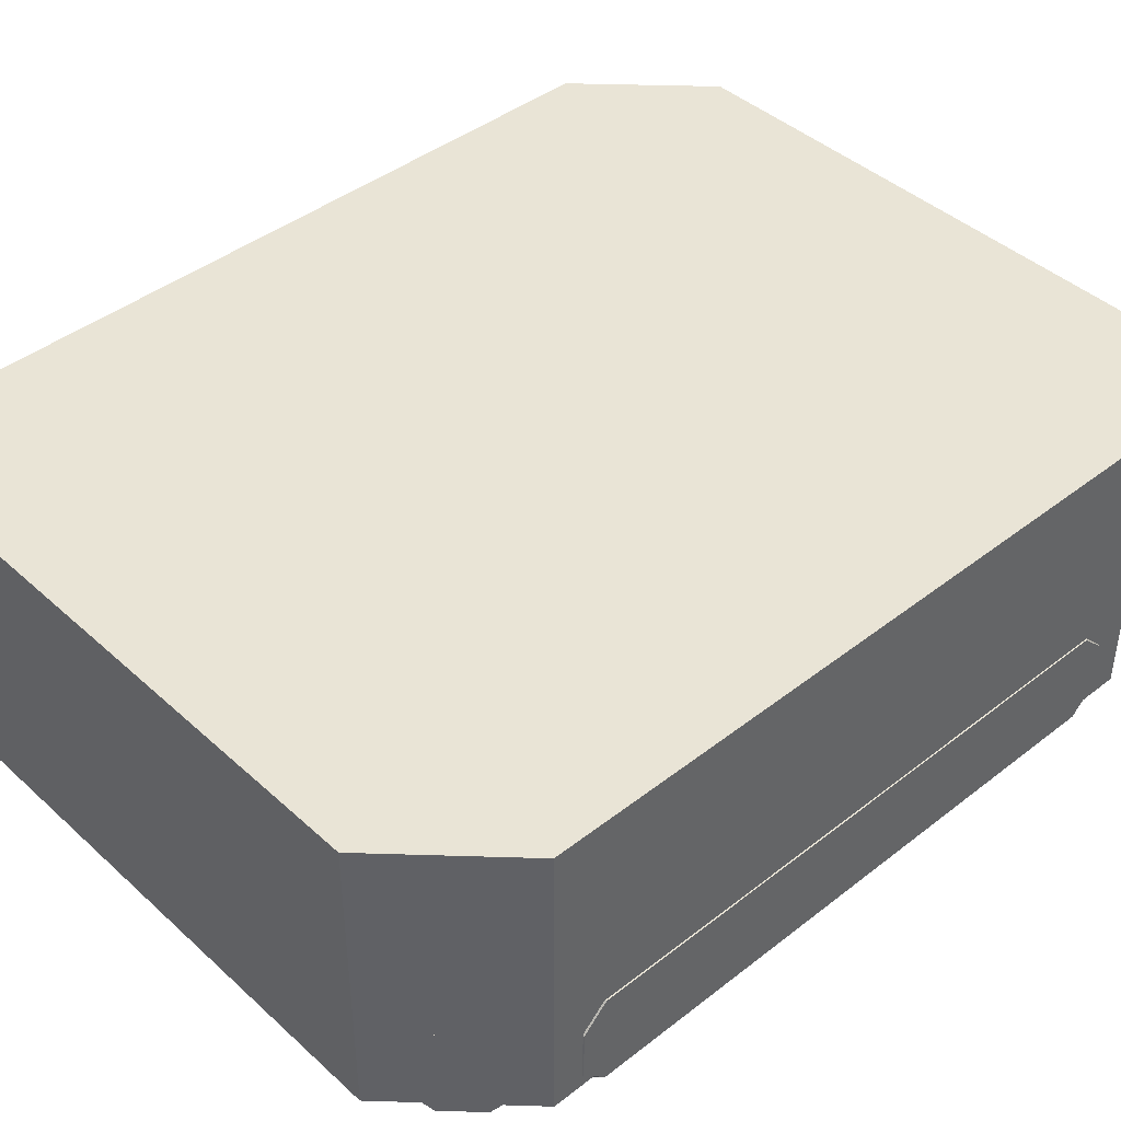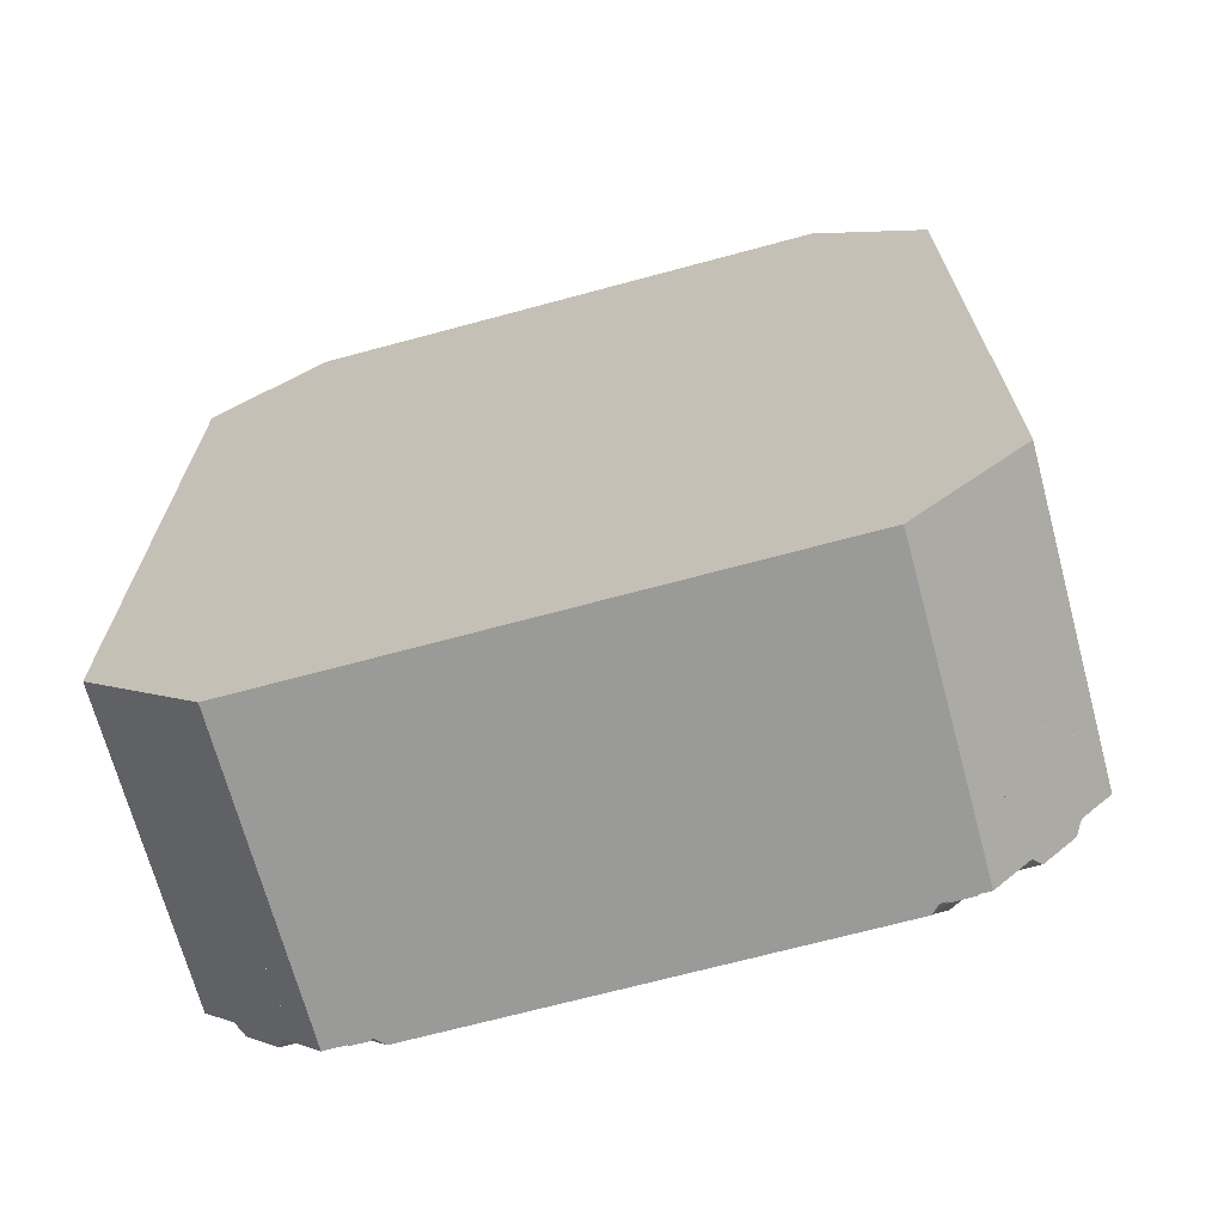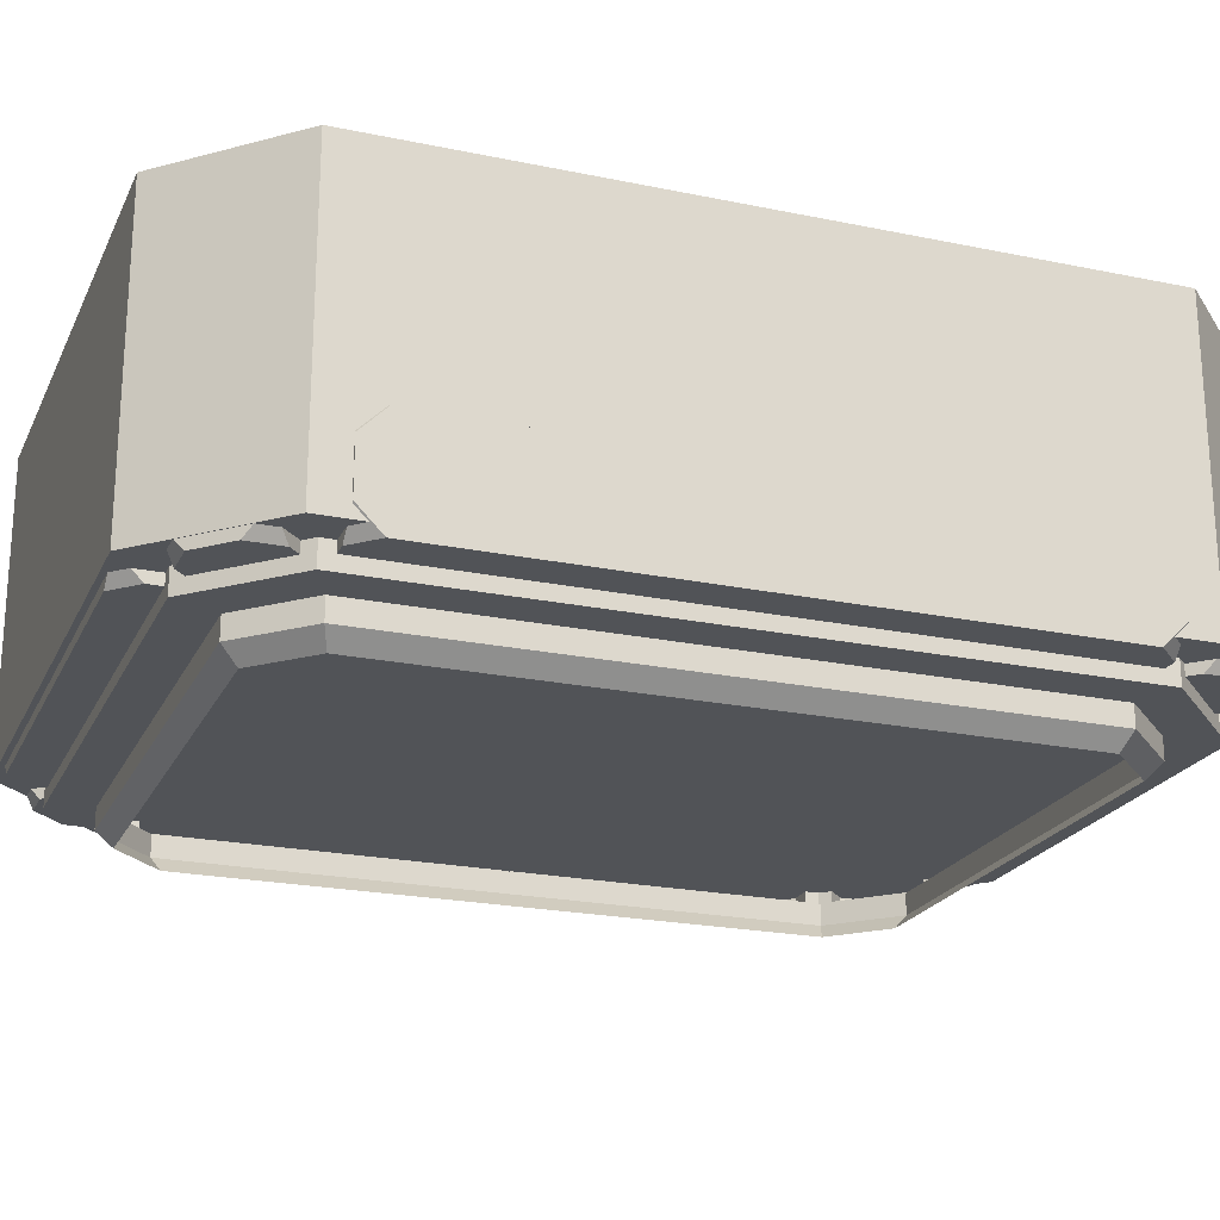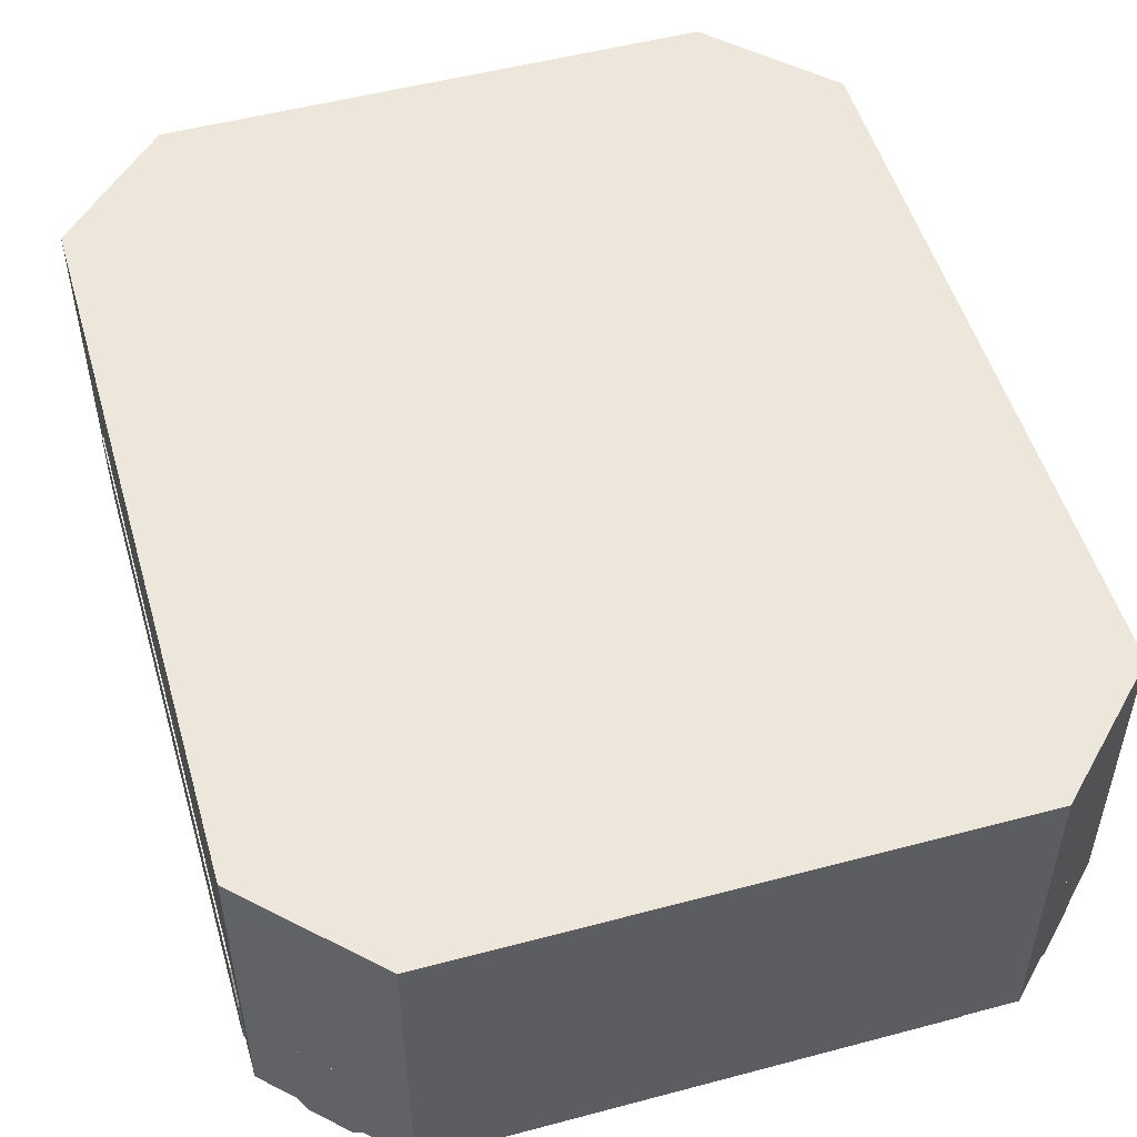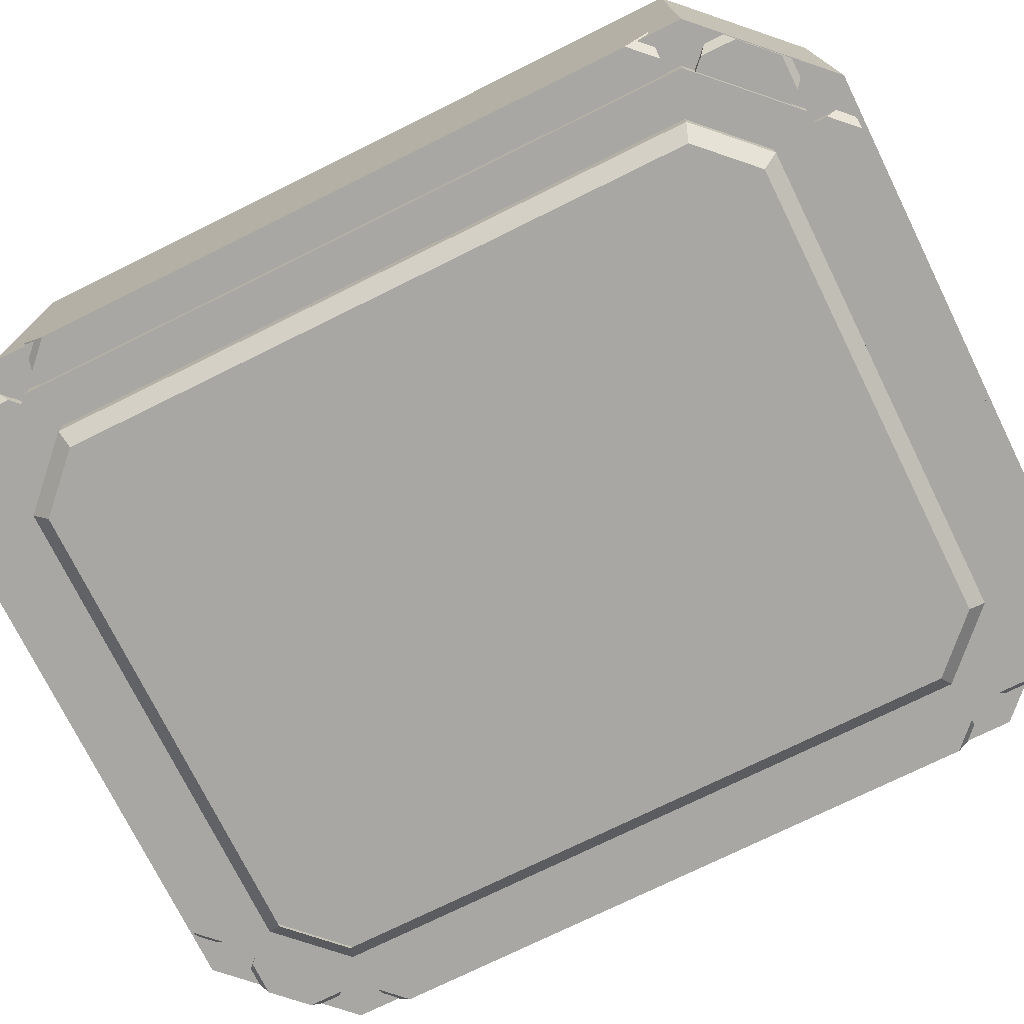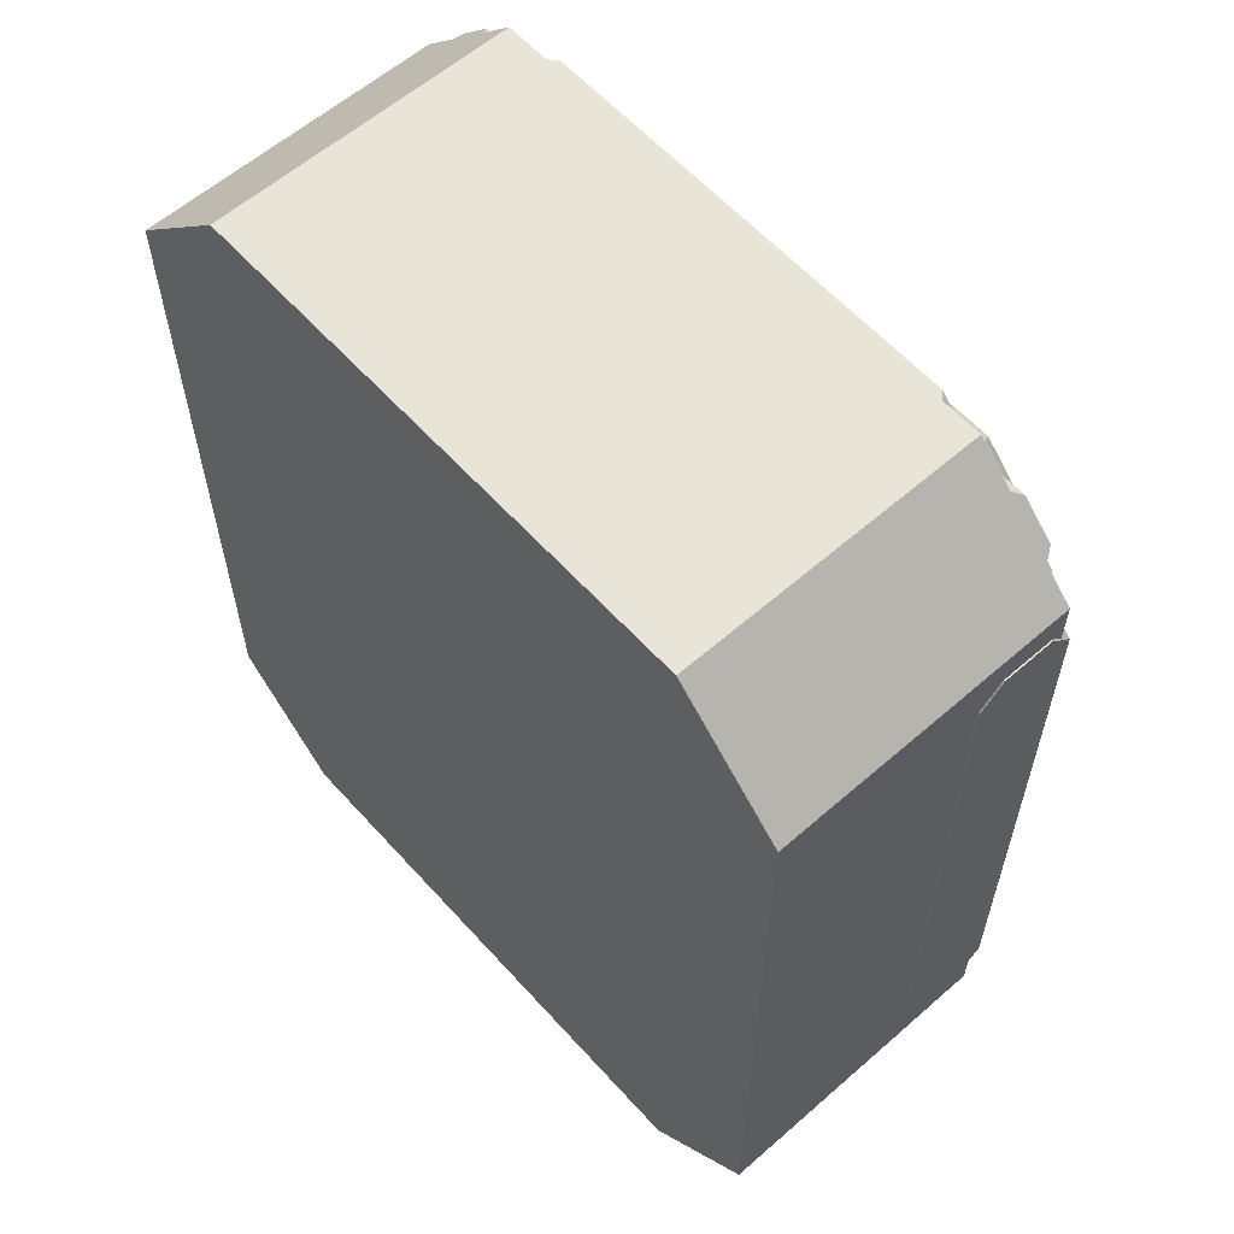
<metadata>
{"format":"obj","ext":"obj","renderer":"f3d","projection":"perspective","resolution":1024,"background":"white","views":[{"elev":42.6,"azim":-132.9,"up":"+Y"},{"elev":-69.2,"azim":-164.9,"up":"+Z"},{"elev":-21.9,"azim":69.9,"up":"+Y"},{"elev":51.6,"azim":163.9,"up":"+Y"},{"elev":-74.5,"azim":-63.7,"up":"+Y"},{"elev":59.8,"azim":-131.8,"up":"+Z"}]}
</metadata>
<code>
o Body
v -1.677 -0.16 2.702
v -2.24 -0.16 2.139
v -2.24 0.68 2.139
v -1.677 0.68 2.702
v -2.24 -0.16 -2.335
v -1.677 -0.16 -2.898
v -1.677 0.68 -2.898
v -2.24 0.68 -2.335
v 2.24 -0.16 2.139
v 1.677 -0.16 2.702
v 1.677 0.68 2.702
v 2.24 0.68 2.139
v 1.677 -0.16 -2.898
v 2.24 -0.16 -2.335
v 2.24 0.68 -2.335
v 1.677 0.68 -2.898
v 1.586 -0.0694 2.702
v 1.586 0.5894 2.702
v -1.586 0.5894 2.702
v -1.586 -0.0694 2.702
v 2.24 -0.0694 -2.244
v 2.24 0.5894 -2.244
v 2.24 0.5894 2.048
v 2.24 -0.0694 2.048
v -2.24 -0.0694 2.048
v -2.24 0.5894 2.048
v -2.24 0.5894 -2.244
v -2.24 -0.0694 -2.244
v -1.586 -0.0694 -2.898
v -1.586 0.5894 -2.898
v 1.586 0.5894 -2.898
v 1.586 -0.0694 -2.898
v -1.741 -0.0694 2.638
v -1.741 0.5894 2.638
v -2.176 0.5894 2.203
v -2.176 -0.0694 2.203
v -1.741 0.5894 -2.834
v -1.741 -0.0694 -2.834
v -2.176 -0.0694 -2.399
v -2.176 0.5894 -2.399
v 2.176 0.5894 -2.399
v 2.176 -0.0694 -2.399
v 1.741 -0.0694 -2.834
v 1.741 0.5894 -2.834
v 1.741 0.5894 2.638
v 1.741 -0.0694 2.638
v 2.176 -0.0694 2.203
v 2.176 0.5894 2.203
v 1.586 0.5894 2.798
v 1.426 0.5894 2.958
v 1.586 0.4293 2.958
v 1.586 0.09074 2.958
v 1.426 -0.0694 2.958
v 1.586 -0.0694 2.798
v -1.426 -0.0694 2.958
v -1.586 0.09074 2.958
v -1.586 -0.0694 2.798
v -1.586 0.5894 2.798
v -1.586 0.4293 2.958
v -1.426 0.5894 2.958
v 2.336 0.5894 -2.244
v 2.496 0.5894 -2.084
v 2.496 0.4293 -2.244
v 2.496 0.09074 -2.244
v 2.496 -0.0694 -2.084
v 2.336 -0.0694 -2.244
v 2.496 -0.0694 1.888
v 2.496 0.09074 2.048
v 2.336 -0.0694 2.048
v 2.336 0.5894 2.048
v 2.496 0.4293 2.048
v 2.496 0.5894 1.888
v -2.336 0.5894 2.048
v -2.496 0.5894 1.888
v -2.496 0.4293 2.048
v -2.496 0.09074 2.048
v -2.496 -0.0694 1.888
v -2.336 -0.0694 2.048
v -2.496 -0.0694 -2.084
v -2.496 0.09074 -2.244
v -2.336 -0.0694 -2.244
v -2.336 0.5894 -2.244
v -2.496 0.4293 -2.244
v -2.496 0.5894 -2.084
v -1.586 0.5894 -2.994
v -1.426 0.5894 -3.154
v -1.586 0.4293 -3.154
v -1.586 0.09074 -3.154
v -1.426 -0.0694 -3.154
v -1.586 -0.0694 -2.994
v 1.426 -0.0694 -3.154
v 1.586 0.09074 -3.154
v 1.586 -0.0694 -2.994
v 1.586 0.5894 -2.994
v 1.586 0.4293 -3.154
v 1.426 0.5894 -3.154
v -1.922 0.09074 2.819
v -2.035 -0.0694 2.706
v -1.809 -0.0694 2.706
v -1.809 0.5894 2.706
v -2.035 0.5894 2.706
v -1.922 0.4293 2.819
v -2.244 -0.0694 2.497
v -2.357 0.09074 2.384
v -2.244 -0.0694 2.271
v -2.244 0.5894 2.271
v -2.357 0.4293 2.384
v -2.244 0.5894 2.497
v -1.922 0.4293 -3.015
v -2.035 0.5894 -2.902
v -1.809 0.5894 -2.902
v -1.809 -0.0694 -2.902
v -2.035 -0.0694 -2.902
v -1.922 0.09074 -3.015
v -2.244 0.5894 -2.693
v -2.357 0.4293 -2.58
v -2.244 0.5894 -2.467
v -2.244 -0.0694 -2.467
v -2.357 0.09074 -2.58
v -2.244 -0.0694 -2.693
v 2.357 0.4293 -2.58
v 2.244 0.5894 -2.693
v 2.244 0.5894 -2.467
v 2.244 -0.0694 -2.467
v 2.244 -0.0694 -2.693
v 2.357 0.09074 -2.58
v 2.035 0.5894 -2.902
v 1.922 0.4293 -3.015
v 1.809 0.5894 -2.902
v 1.809 -0.0694 -2.902
v 1.922 0.09074 -3.015
v 2.035 -0.0694 -2.902
v 1.922 0.4293 2.819
v 2.035 0.5894 2.706
v 1.809 0.5894 2.706
v 1.809 -0.0694 2.706
v 2.035 -0.0694 2.706
v 1.922 0.09074 2.819
v 2.244 0.5894 2.497
v 2.357 0.4293 2.384
v 2.244 0.5894 2.271
v 2.244 -0.0694 2.271
v 2.357 0.09074 2.384
v 2.244 -0.0694 2.497
v -1.961 -0.16 -2.22
v -1.562 -0.16 -2.619
v 1.562 -0.16 -2.619
v 1.961 -0.16 -2.22
v 1.961 -0.16 2.024
v 1.562 -0.16 2.424
v -1.562 -0.16 2.424
v -1.961 -0.16 2.024
v -1.562 -0.3012 -2.619
v -1.518 -0.4065 -2.514
v -1.856 -0.4065 -2.176
v -1.961 -0.3012 -2.22
v -1.856 -0.4065 1.98
v -1.961 -0.3012 2.024
v 1.562 -0.3012 -2.619
v 1.518 -0.4065 -2.514
v 1.961 -0.3012 -2.22
v 1.856 -0.4065 -2.176
v 1.961 -0.3012 2.024
v 1.856 -0.4065 1.98
v 1.562 -0.3012 2.424
v 1.518 -0.4065 2.318
v -1.562 -0.3012 2.424
v -1.518 -0.4065 2.318
v 2.084 0.68 -2.27
v 1.612 0.68 -2.742
v -1.612 0.68 -2.742
v -2.084 0.68 -2.27
v -2.084 0.68 2.074
v -1.612 0.68 2.546
v 1.612 0.68 2.546
v 2.084 0.68 2.074
v 1.914 0.68 -2.2
v 1.542 0.68 -2.572
v -1.542 0.68 -2.572
v -1.914 0.68 -2.2
v -1.914 0.68 2.004
v -1.542 0.68 2.376
v 1.542 0.68 2.376
v 1.914 0.68 2.004
v 1.612 0.7827 -2.742
v 2.084 0.7827 -2.27
v 2.084 0.7827 2.074
v -1.612 0.7827 -2.742
v -2.084 0.7827 -2.27
v -2.084 0.7827 2.074
v -1.612 0.7827 2.546
v 1.612 0.7827 2.546
v 1.542 0.7827 -2.572
v 1.914 0.7827 -2.2
v 1.914 0.7827 2.004
v -1.542 0.7827 -2.572
v -1.914 0.7827 -2.2
v -1.914 0.7827 2.004
v -1.542 0.7827 2.376
v 1.542 0.7827 2.376
f 177 178 179 180 181 182 183 184
f 148 149 163 161
f 10 11 18 17
f 11 4 19 18
f 4 1 20 19
f 1 10 17 20
f 14 15 22 21
f 15 12 23 22
f 12 9 24 23
f 9 14 21 24
f 2 3 26 25
f 3 8 27 26
f 8 5 28 27
f 5 2 25 28
f 6 7 30 29
f 7 16 31 30
f 16 13 32 31
f 13 6 29 32
f 1 4 34 33
f 4 3 35 34
f 3 2 36 35
f 2 1 33 36
f 7 6 38 37
f 6 5 39 38
f 5 8 40 39
f 8 7 37 40
f 15 14 42 41
f 14 13 43 42
f 13 16 44 43
f 16 15 41 44
f 11 10 46 45
f 10 9 47 46
f 9 12 48 47
f 12 11 45 48
f 5 6 146 145
f 6 13 147 146
f 13 14 148 147
f 14 9 149 148
f 9 10 150 149
f 10 1 151 150
f 1 2 152 151
f 2 5 145 152
f 146 147 159 153
f 151 152 158 167
f 149 150 165 163
f 152 145 156 158
f 147 148 161 159
f 150 151 167 165
f 154 155 156 153
f 158 156 155 157
f 153 159 160 154
f 162 160 159 161
f 161 163 164 162
f 166 164 163 165
f 165 167 168 166
f 157 168 167 158
f 145 146 153 156
f 15 16 170 169
f 16 7 171 170
f 7 8 172 171
f 8 3 173 172
f 3 4 174 173
f 4 11 175 174
f 11 12 176 175
f 12 15 169 176
f 178 177 194 193
f 176 169 186 187
f 184 183 200 195
f 169 170 185 186
f 183 182 199 200
f 175 176 187 192
f 182 181 198 199
f 174 175 192 191
f 186 185 193 194
f 185 188 196 193
f 188 189 197 196
f 189 190 198 197
f 190 191 199 198
f 191 192 200 199
f 192 187 195 200
f 187 186 194 195
f 170 171 188 185
f 177 184 195 194
f 171 172 189 188
f 179 178 193 196
f 172 173 190 189
f 180 179 196 197
f 173 174 191 190
f 181 180 197 198
f 20 17 54 53 55 57
f 32 29 90 89 91 93
f 31 32 93 92 95 94
f 25 26 73 75 76 78
f 18 19 58 60 50 49
f 22 23 70 72 62 61
f 26 27 82 84 74 73
f 30 31 94 96 86 85
f 19 20 57 56 59 58
f 17 18 49 51 52 54
f 77 76 75 74 84 83 80 79
f 21 22 61 63 64 66
f 27 28 81 80 83 82
f 28 25 78 77 79 81
f 29 30 85 87 88 90
f 65 64 63 62 72 71 68 67
f 23 24 69 68 71 70
f 24 21 66 65 67 69
f 89 88 87 86 96 95 92 91
f 49 50 51
f 52 53 54
f 55 56 57
f 58 59 60
f 61 62 63
f 64 65 66
f 67 68 69
f 70 71 72
f 73 74 75
f 76 77 78
f 79 80 81
f 82 83 84
f 85 86 87
f 88 89 90
f 91 92 93
f 94 95 96
f 53 52 51 50 60 59 56 55
f 37 38 112 114 109 111
f 33 34 100 102 97 99
f 38 39 118 120 113 112
f 45 46 136 138 133 135
f 36 33 99 98 103 105
f 40 37 111 110 115 117
f 44 41 123 122 127 129
f 48 45 135 134 139 141
f 39 40 117 116 119 118
f 134 133 138 137 144 143 140 139
f 41 42 124 126 121 123
f 46 47 142 144 137 136
f 47 48 141 140 143 142
f 98 97 102 101 108 107 104 103
f 34 35 106 108 101 100
f 35 36 105 104 107 106
f 122 121 126 125 132 131 128 127
f 110 109 114 113 120 119 116 115
f 42 43 130 132 125 124
f 43 44 129 128 131 130
f 97 98 99
f 100 101 102
f 103 104 105
f 106 107 108
f 109 110 111
f 112 113 114
f 115 116 117
f 118 119 120
f 121 122 123
f 124 125 126
f 127 128 129
f 130 131 132
f 133 134 135
f 136 137 138
f 139 140 141
f 142 143 144
o Body.001
v -1.753 0 2.995
v -2.487 0 2.261
v -2.487 2 2.261
v -1.753 2 2.995
v -2.487 0 -2.45
v -1.753 0 -3.184
v -1.753 2 -3.184
v -2.487 2 -2.45
v 2.487 0 2.261
v 1.753 0 2.995
v 1.753 2 2.995
v 2.487 2 2.261
v 1.753 0 -3.184
v 2.487 0 -2.45
v 2.487 2 -2.45
v 1.753 2 -3.184
f 210 211 204 201
f 214 215 212 209
f 215 216 207 208 203 204 211 212
f 202 203 208 205
f 206 207 216 213
f 201 204 203 202
f 207 206 205 208
f 215 214 213 216
f 211 210 209 212
f 205 206 213 214 209 210 201 202

</code>
